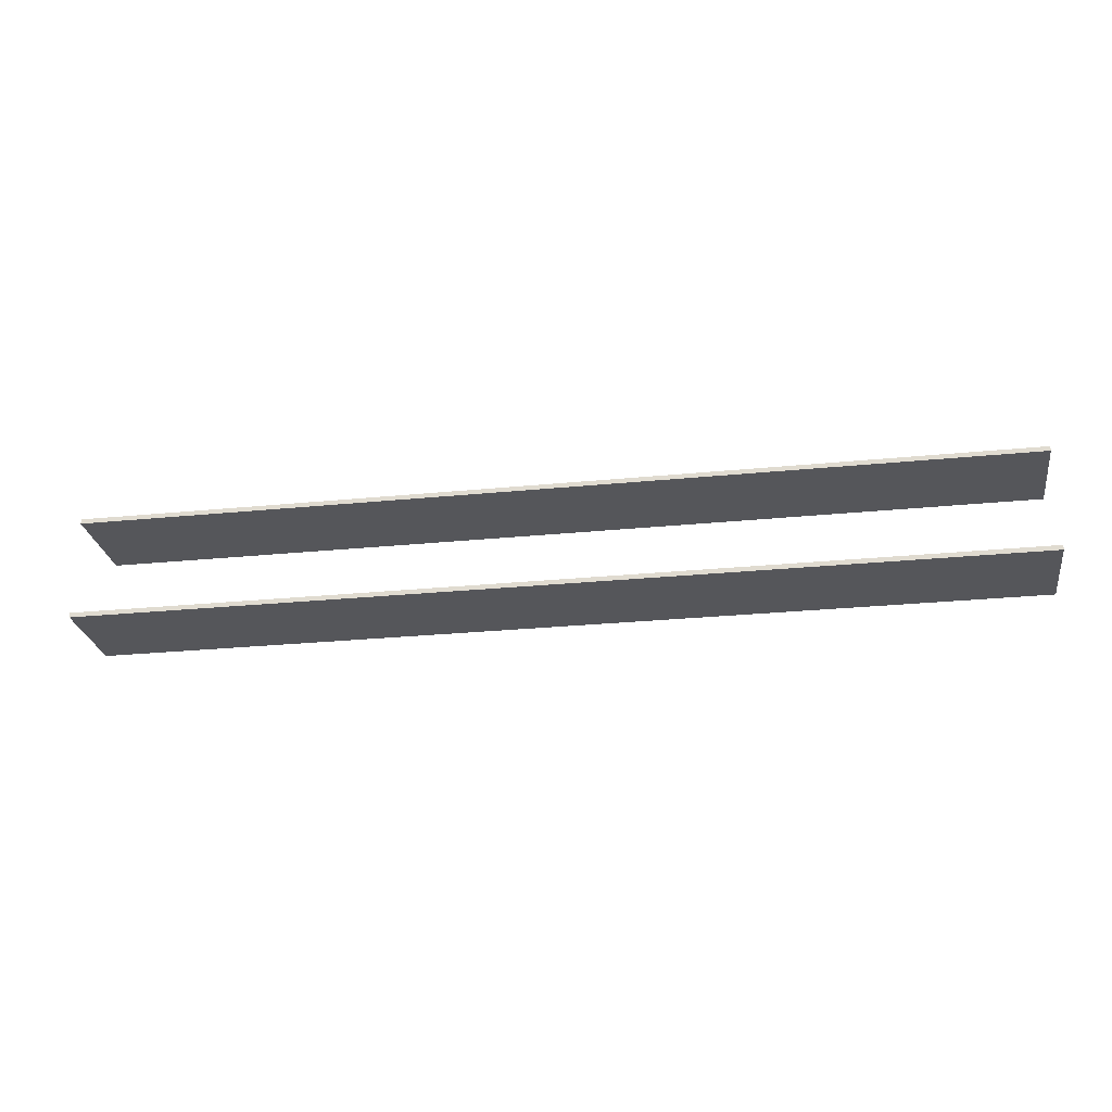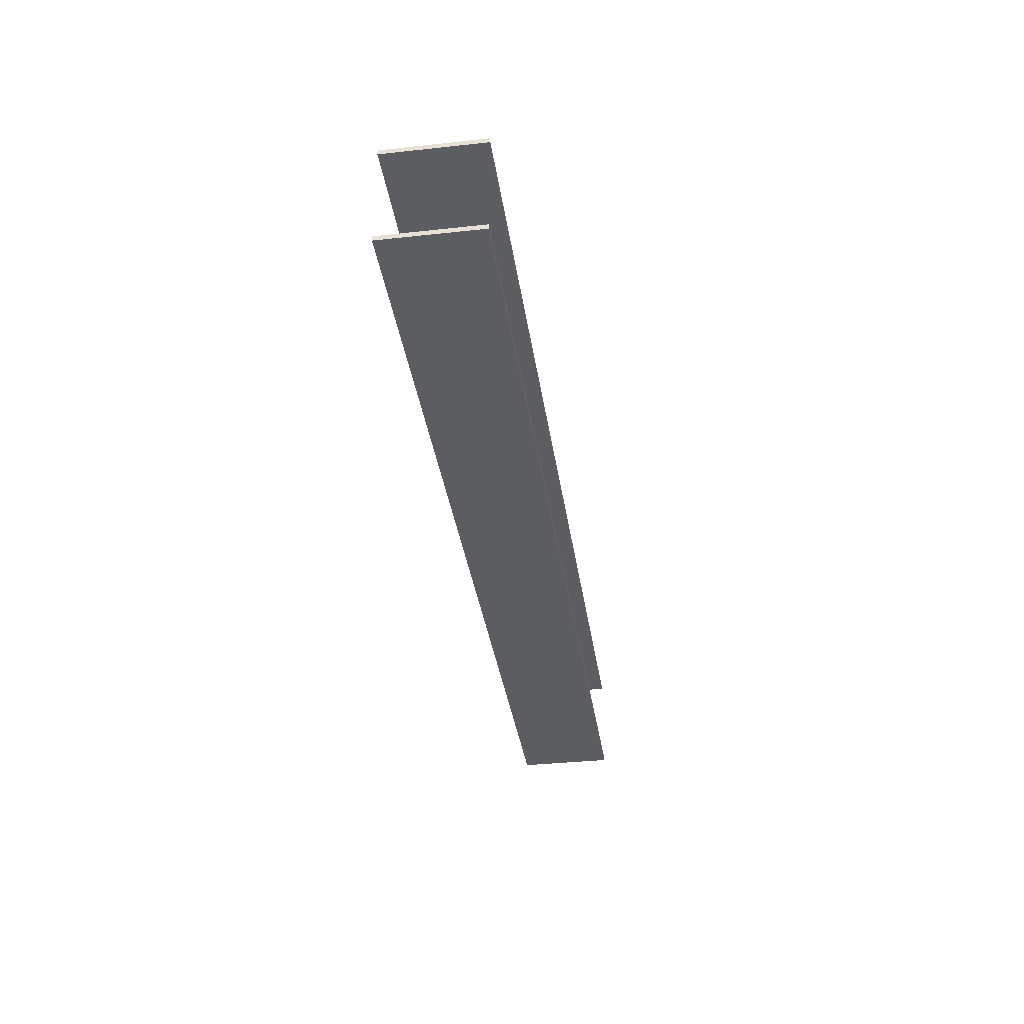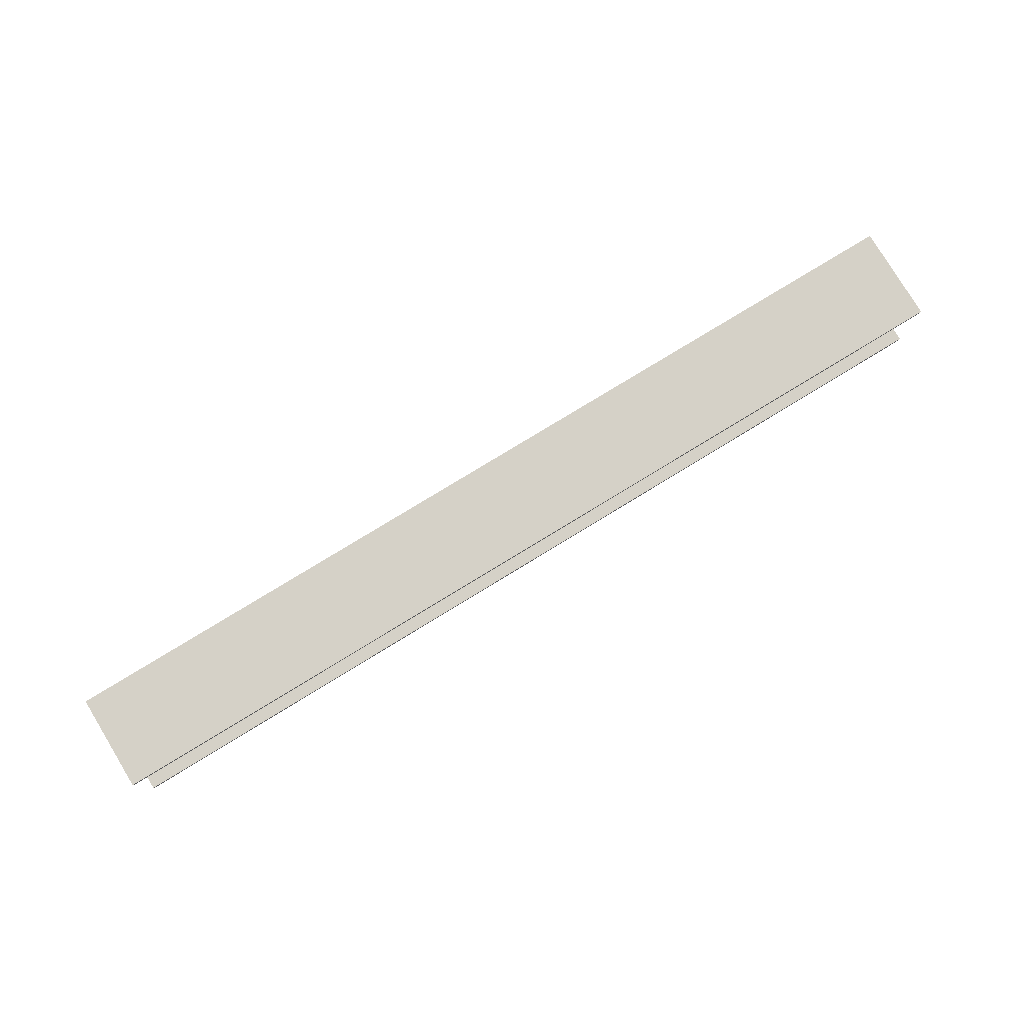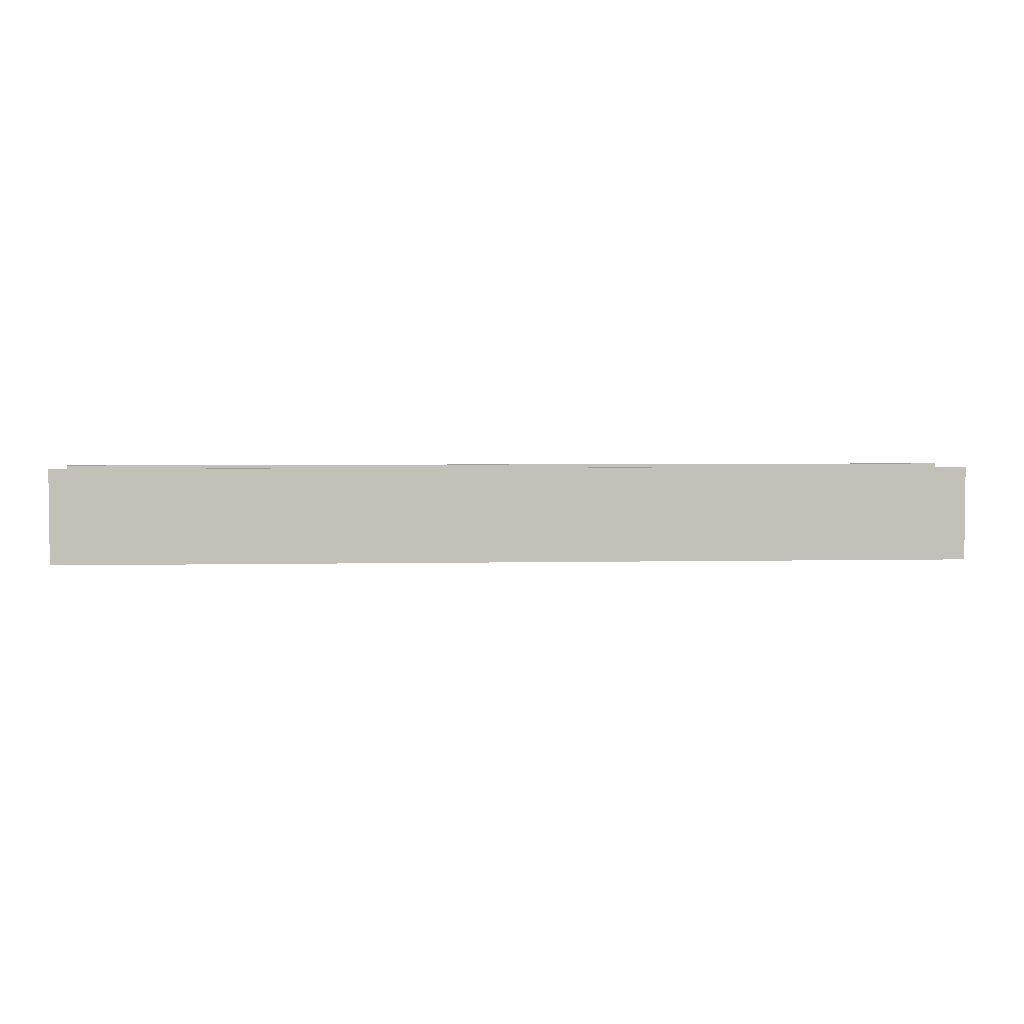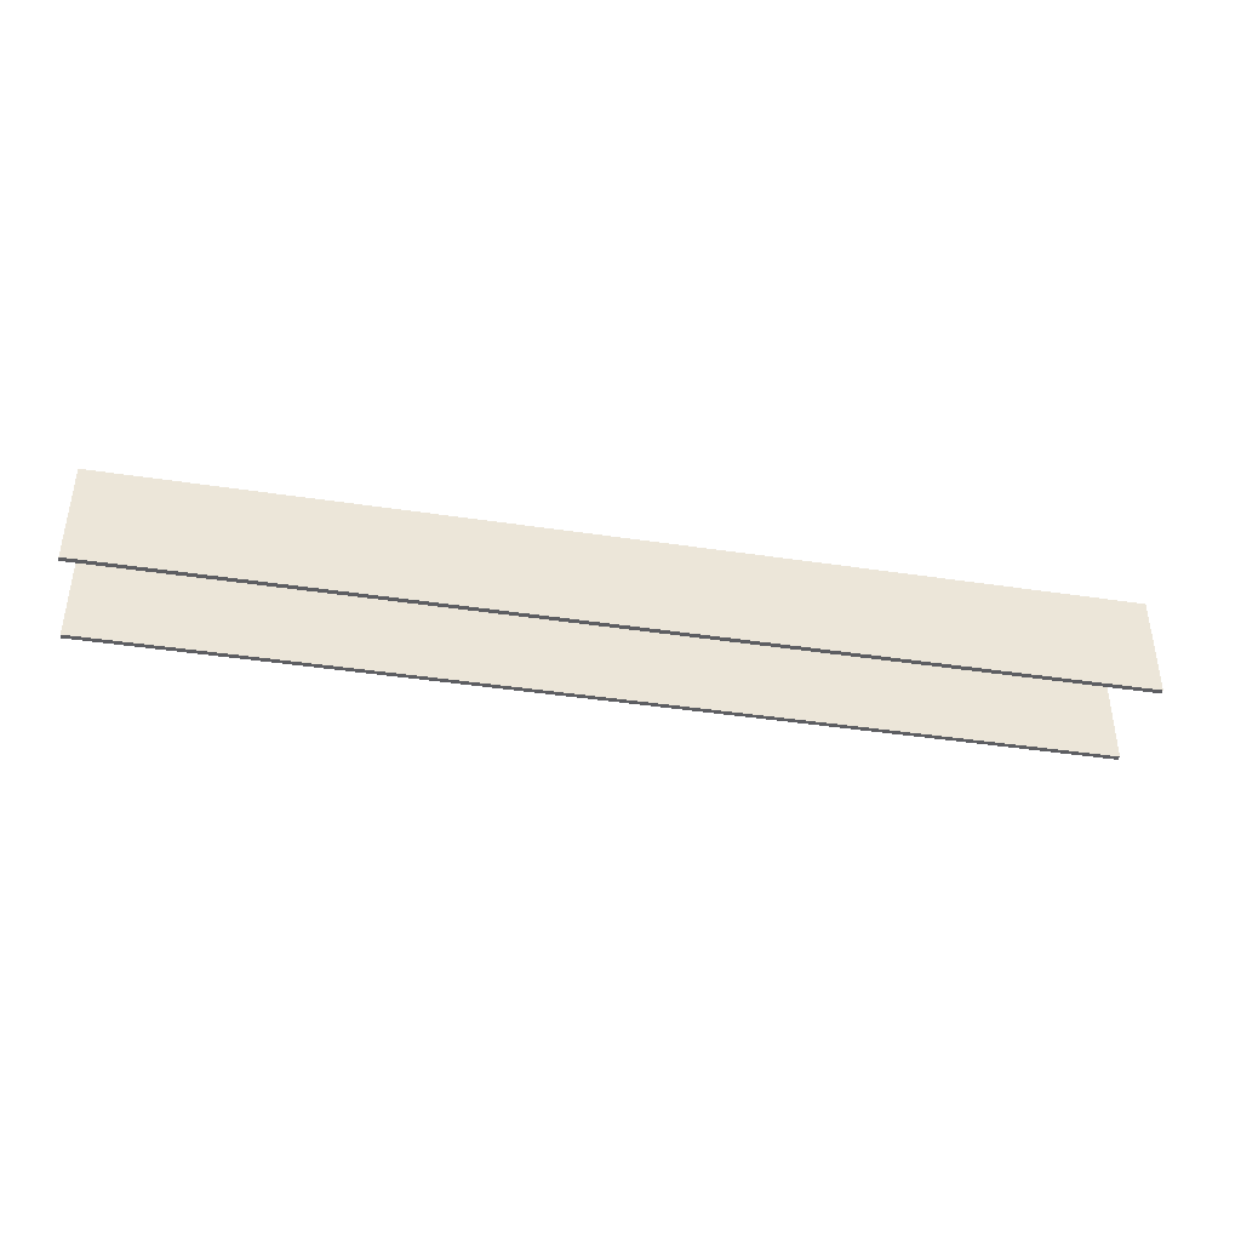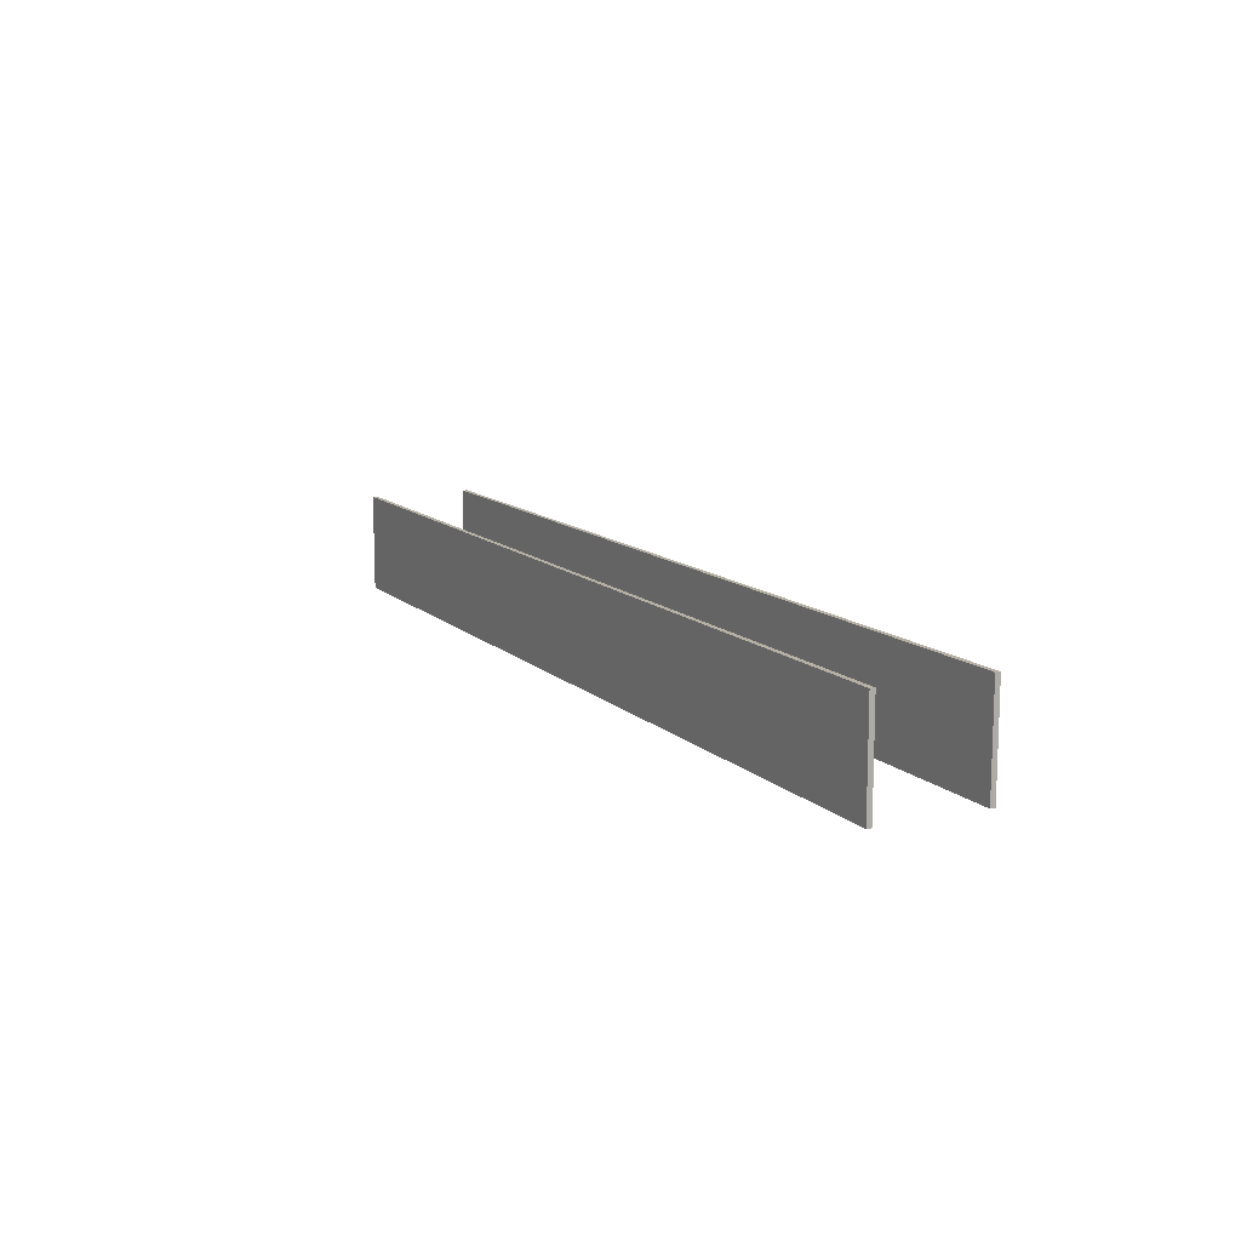
<metadata>
{"format":"obj","ext":"obj","renderer":"f3d","projection":"perspective","resolution":1024,"background":"white","views":[{"elev":-26.0,"azim":9.1,"up":"+Y"},{"elev":-35.5,"azim":98.2,"up":"+Y"},{"elev":79.5,"azim":148.7,"up":"+Y"},{"elev":3.5,"azim":-4.2,"up":"+Z"},{"elev":-38.9,"azim":-10.9,"up":"+Z"},{"elev":12.0,"azim":63.2,"up":"+Z"}]}
</metadata>
<code>
v -0.0485 0.0055 0.01
v -0.0485 0.0055 0
v -0.0485 0.005 0
v -0.0485 0.005 0.01
v 0.0485 0.005 0
v 0.0485 0.005 0.01
v -0.0485 0.005 0.01
v -0.0485 0.005 0
v 0.0485 0.0055 0
v 0.0485 0.0055 0.01
v 0.0485 0.005 0.01
v 0.0485 0.005 0
v 0.0485 0.0055 0.01
v 0.0485 0.0055 0
v -0.0485 0.0055 0
v -0.0485 0.0055 0.01
v -0.0485 0.0055 0.01
v -0.0485 0.005 0.01
v 0.0485 0.005 0.01
v 0.0485 0.0055 0.01
v -0.0485 0.0055 0
v 0.0485 0.0055 0
v 0.0485 0.005 0
v -0.0485 0.005 0
v -0.0485 -0.005 0.01
v -0.0485 -0.005 0
v -0.0485 -0.0055 0
v -0.0485 -0.0055 0.01
v 0.0485 -0.0055 0
v 0.0485 -0.0055 0.01
v -0.0485 -0.0055 0.01
v -0.0485 -0.0055 0
v 0.0485 -0.005 0
v 0.0485 -0.005 0.01
v 0.0485 -0.0055 0.01
v 0.0485 -0.0055 0
v 0.0485 -0.005 0.01
v 0.0485 -0.005 0
v -0.0485 -0.005 0
v -0.0485 -0.005 0.01
v -0.0485 -0.005 0.01
v -0.0485 -0.0055 0.01
v 0.0485 -0.0055 0.01
v 0.0485 -0.005 0.01
v -0.0485 -0.005 0
v 0.0485 -0.005 0
v 0.0485 -0.0055 0
v -0.0485 -0.0055 0
g  mesh 1
f 3 1 2
f 1 3 4
f 7 5 6
f 5 7 8
f 11 9 10
f 9 11 12
f 13 15 16
f 15 13 14
f 17 19 20
f 19 17 18
f 23 21 22
f 21 23 24
f 27 25 26
f 25 27 28
f 31 29 30
f 29 31 32
f 35 33 34
f 33 35 36
f 37 39 40
f 39 37 38
f 41 43 44
f 43 41 42
f 47 45 46
f 45 47 48

</code>
